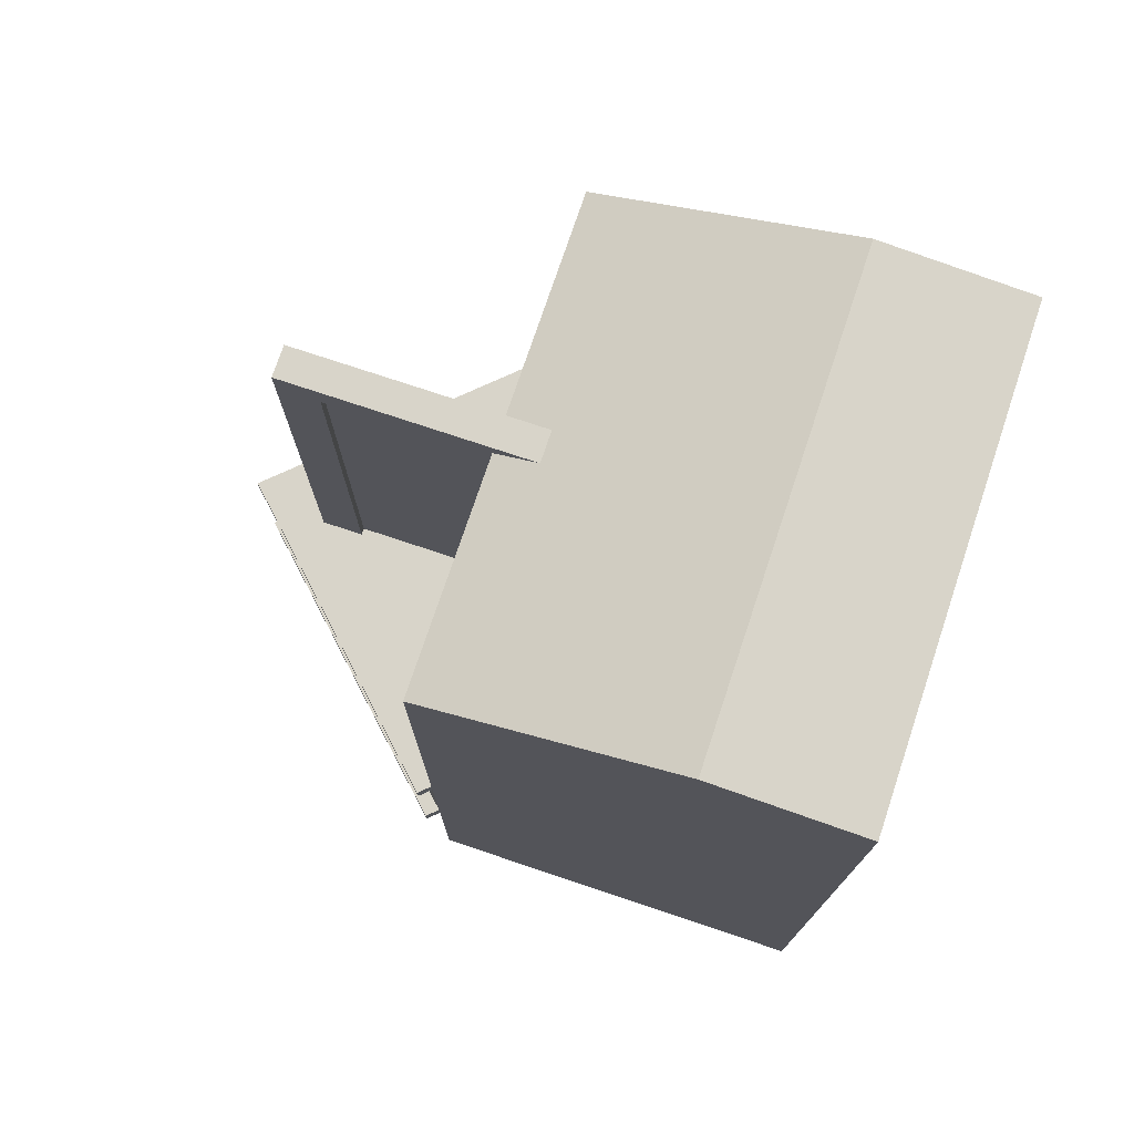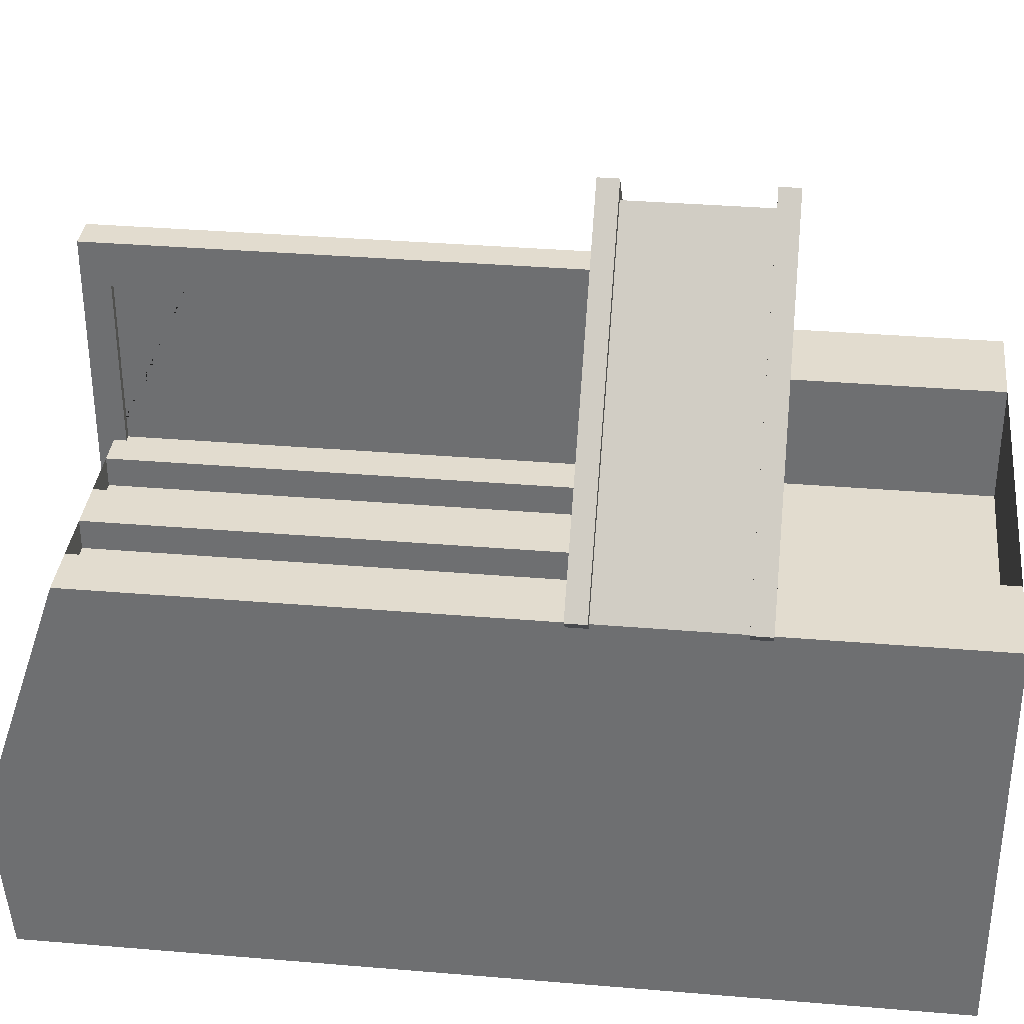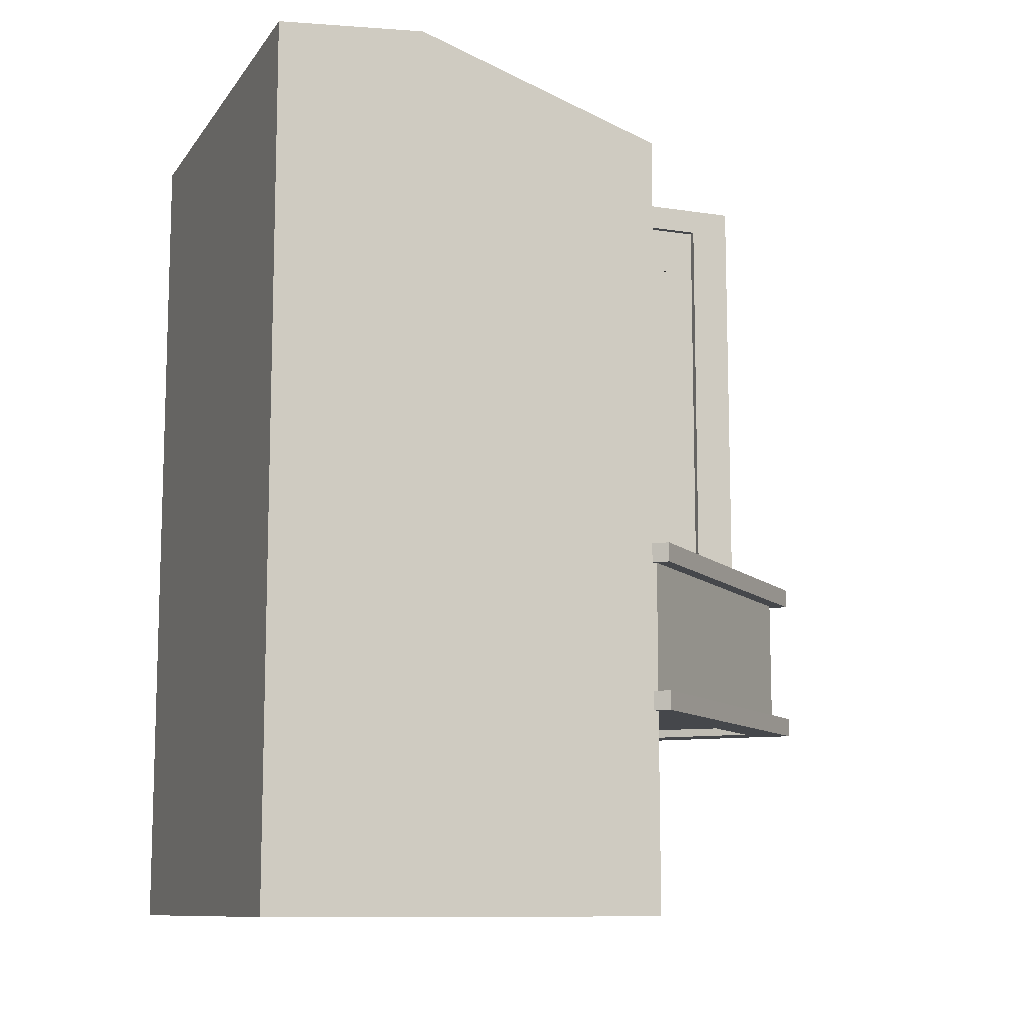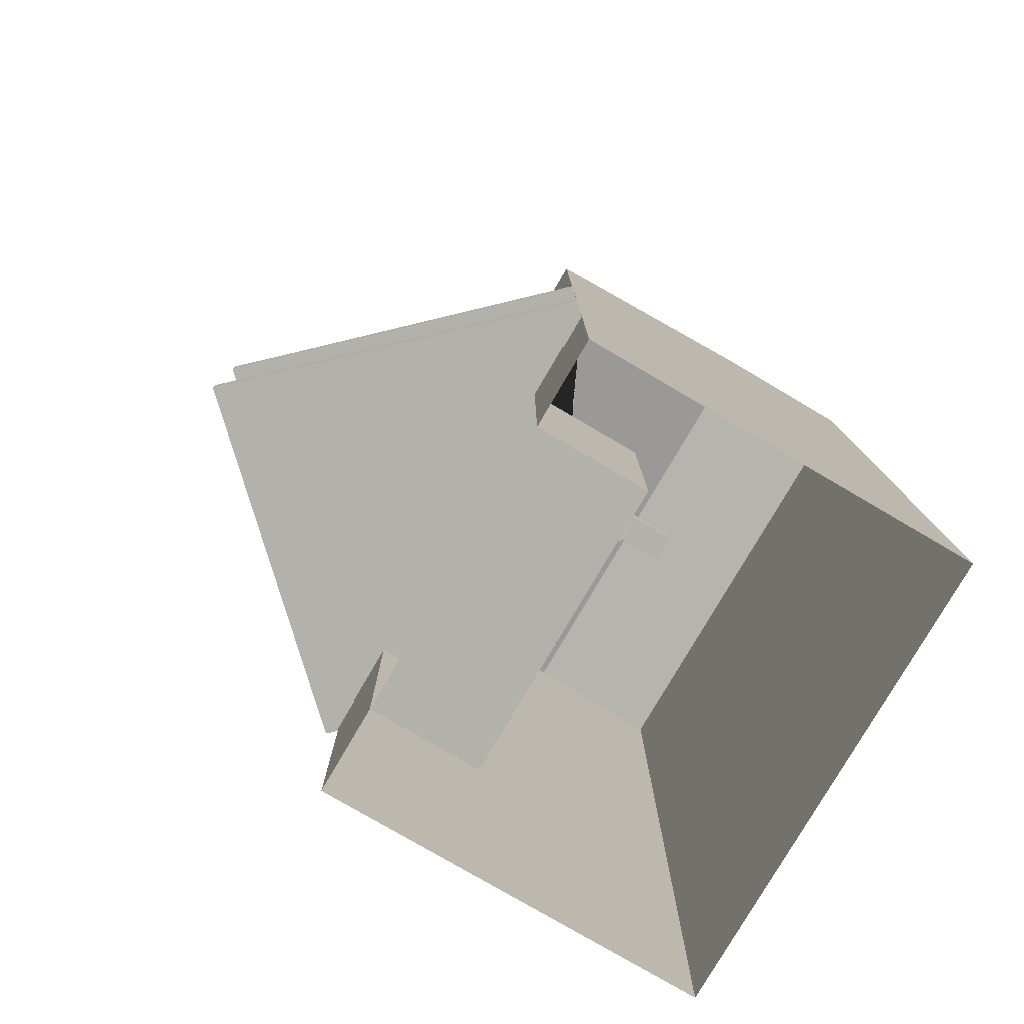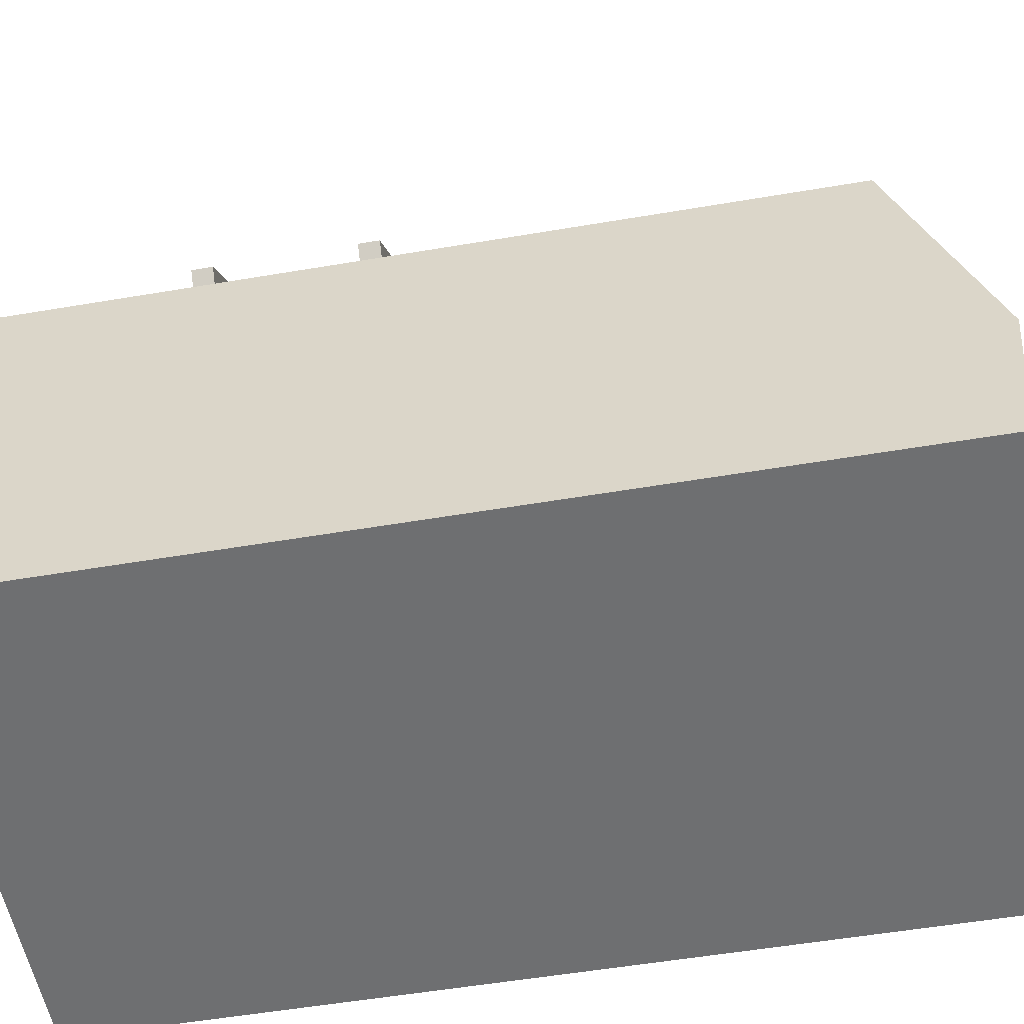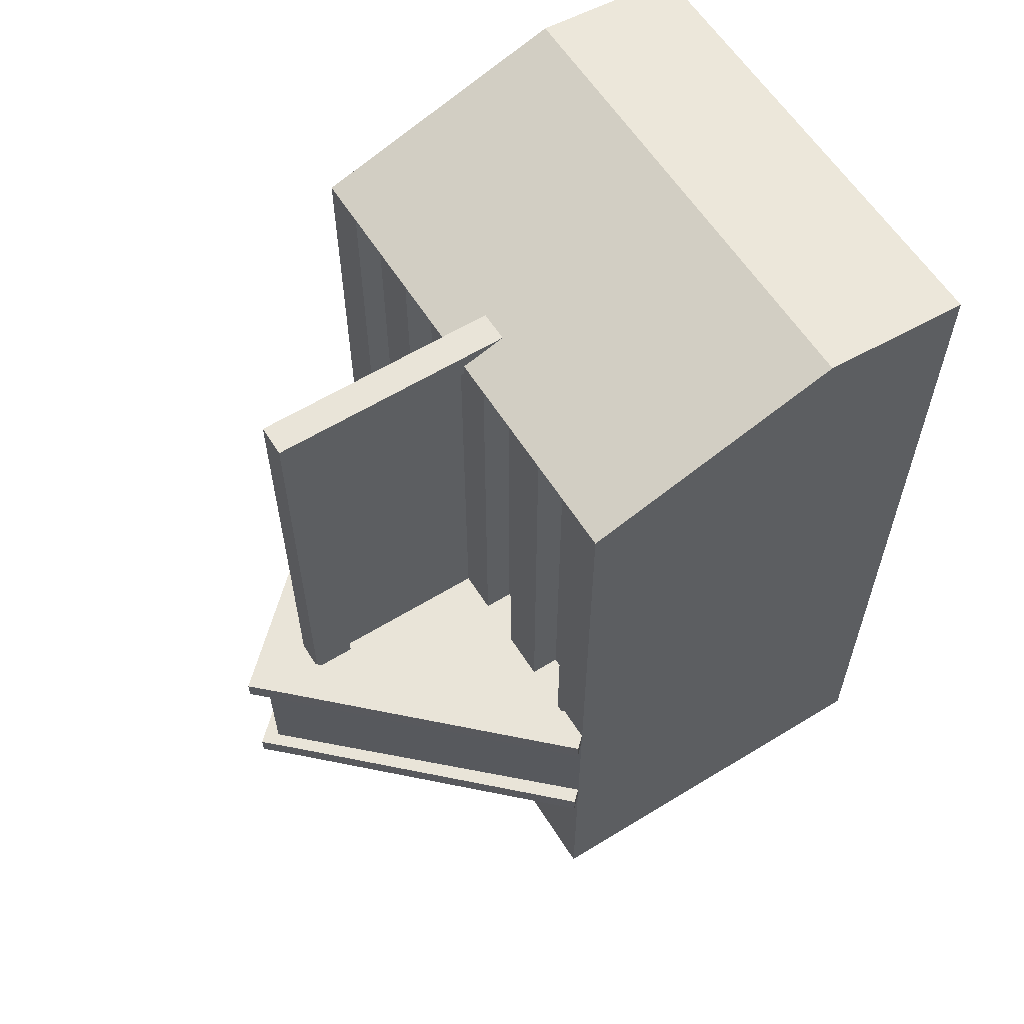
<metadata>
{"format":"obj","ext":"obj","renderer":"f3d","projection":"perspective","resolution":1024,"background":"white","views":[{"elev":75.1,"azim":108.5,"up":"+Y"},{"elev":34.7,"azim":-83.6,"up":"+Z"},{"elev":-10.5,"azim":-111.3,"up":"+Y"},{"elev":-79.0,"azim":59.7,"up":"+Y"},{"elev":-54.6,"azim":100.2,"up":"+Z"},{"elev":59.9,"azim":57.9,"up":"+Y"}]}
</metadata>
<code>
o KinoJazzDONE.002
v -0.2263 9.706 -1.055
v 0.1617 9.706 -1.055
v -0.2263 9.706 4.976
v 0.1617 9.706 4.976
v -0.2263 10.03 -1.055
v 0.1617 10.03 -1.055
v 0.1617 10.03 4.976
v -0.2263 10.03 4.976
v 0.1617 9.706 4.456
v -0.2263 9.706 4.456
v -0.2263 10.03 4.456
v 0.1617 10.03 4.456
v -0.2263 4.278 4.976
v 0.1617 4.278 4.976
v -0.2263 4.278 4.456
v 0.1617 4.278 4.456
v -0.1421 4.227 2.469
v -0.1421 9.757 2.469
v 0.07755 4.227 2.469
v 0.07755 9.757 2.469
v -0.1421 4.227 4.609
v -0.1421 9.757 4.609
v 0.07755 4.227 4.609
v 0.07755 9.757 4.609
v -0.1421 9.846 2.469
v 0.07755 9.846 2.469
v 0.07755 8.846 4.609
v -0.1421 8.846 4.609
v -0.1421 8.846 -0.2925
v -0.1421 9.757 -0.2925
v 0.07755 9.757 -0.2925
v 0.07755 8.846 -0.2925
v -3 -0 -2.496
v -3 10.74 -2.496
v 2.996 -0 -2.496
v 2.996 10.74 -2.496
v -3 -0 2.5
v -3 9.847 2.5
v 2.996 -0 2.5
v 2.996 9.847 2.5
v 2.996 10.9 -0.6383
v -3 10.9 -0.6383
v -3 1.039 2.5
v -3 1.041 -2.496
v 2.996 1.046 2.5
v 2.996 1.046 -2.496
v -0.002204 -0 2.5
v -0.002204 9.847 2.5
v -0.002204 10.74 -2.496
v -0.002204 10.9 -0.6383
v -3 2.621 2.5
v -3 2.829 -2.496
v 2.996 2.832 -2.496
v 2.996 2.626 2.5
v -0.002204 2.624 1.067
v -3 4.437 2.5
v -3 4.881 -2.496
v 2.996 4.883 -2.496
v 2.996 4.44 2.5
v -0.002204 4.439 2.5
v -0.002204 4.439 5.682
v -0.002204 2.624 5.682
v -1.875 -0 2.5
v -1.875 1.041 2.5
v -1.875 2.622 2.5
v 1.871 -0 2.5
v 1.871 1.044 2.5
v 1.871 2.625 2.5
v -1.875 -0 1.067
v -0.002204 -0 1.067
v -1.875 1.041 1.067
v -0.002204 1.042 1.067
v -1.875 2.622 1.067
v 1.871 -0 1.067
v 1.871 1.044 1.067
v 1.871 2.625 1.067
v -2.832 2.494 2.262
v -2.832 2.735 2.262
v 0.2951 2.494 5.6
v 0.2951 2.735 5.6
v -3.15 2.494 2.601
v -3.15 2.735 2.601
v -0.02345 2.494 5.94
v -0.02345 2.735 5.94
v -0.0507 2.494 5.231
v -0.0507 2.735 5.231
v -0.3693 2.494 5.57
v -0.3693 2.735 5.57
v 3.125 2.479 2.645
v 3.125 2.72 2.645
v 2.779 2.479 2.276
v 2.779 2.72 2.276
v -2.832 4.341 2.262
v -2.832 4.582 2.262
v 0.2951 4.341 5.6
v 0.2951 4.582 5.6
v -3.15 4.341 2.601
v -3.15 4.582 2.601
v -0.02345 4.341 5.94
v -0.02345 4.582 5.94
v -0.0507 4.341 5.231
v -0.0507 4.582 5.231
v -0.3693 4.341 5.57
v -0.3693 4.582 5.57
v 3.125 4.326 2.645
v 3.125 4.567 2.645
v 2.779 4.326 2.276
v 2.779 4.567 2.276
v -0.6018 9.847 2.5
v -1.201 9.847 2.5
v -1.801 9.847 2.5
v -2.4 9.847 2.5
v -2.4 4.437 2.5
v -1.801 4.438 2.5
v -1.201 4.438 2.5
v -0.6018 4.438 2.5
v 2.396 9.847 2.5
v 1.796 9.847 2.5
v 1.197 9.847 2.5
v 0.5974 9.847 2.5
v 0.5974 4.439 2.5
v 1.197 4.439 2.5
v 1.796 4.44 2.5
v 2.396 4.44 2.5
v -0.6018 9.847 2.149
v -1.201 9.847 2.149
v -1.801 9.847 2.149
v -2.4 9.847 2.149
v -2.4 4.437 2.149
v -1.801 4.438 2.149
v -1.201 4.438 2.149
v -0.6018 4.438 2.149
v 2.396 9.847 2.149
v 1.796 9.847 2.149
v 1.197 9.847 2.149
v 0.5974 9.847 2.149
v 0.5974 4.439 2.149
v 1.197 4.439 2.149
v 1.796 4.44 2.149
v 2.396 4.44 2.149
f 9 4 14 16
f 10 11 5 1
f 4 7 8 3
f 9 12 7 4
f 1 5 6 2
f 11 12 6 5
f 8 7 12 11
f 2 6 12 9
f 3 8 11 10
f 2 9 10 1
f 10 9 16 15
f 3 10 15 13
f 4 3 13 14
f 18 20 31 30
f 26 20 24 27
f 27 24 22 28
f 28 22 18 25
f 19 23 21 17
f 24 20 18 22
f 21 28 25 17
f 23 27 28 21
f 19 26 27 23
f 17 25 26 19
f 29 30 31 32
f 20 26 32 31
f 25 18 30 29
f 26 25 29 32
f 38 42 34
f 37 43 44 33
f 35 46 45 39
f 112 42 38
f 36 41 40
f 57 56 38 34
f 59 58 36 40
f 63 64 43 37
f 65 51 43 64
f 47 66 74 70
f 68 55 76
f 120 41 50 48
f 41 36 49 50
f 59 124 123 122 121 60 61
f 45 46 53 54
f 44 43 51 52
f 33 44 52 53 46 35
f 112 38 56 113
f 120 48 60 121
f 54 53 58 59
f 52 51 56 57
f 53 52 57 58
f 59 61 62 54
f 61 56 51 62
f 55 68 54 62
f 51 65 55 62
f 60 116 115 114 113 56 61
f 63 47 70 69
f 67 68 76 75
f 39 45 67 66
f 54 68 67 45
f 76 55 72 75
f 74 75 72 70
f 55 73 71 72
f 70 72 71 69
f 65 64 71 73
f 55 65 73
f 66 67 75 74
f 64 63 69 71
f 79 80 84 83
f 87 88 82 81
f 81 82 78 77
f 85 87 81 77
f 88 86 78 82
f 84 80 86 88
f 79 83 87 85
f 83 84 88 87
f 79 85 91 89
f 80 79 89 90
f 86 80 90 92
f 92 90 89 91
f 95 96 100 99
f 103 104 98 97
f 97 98 94 93
f 101 103 97 93
f 104 102 94 98
f 100 96 102 104
f 95 99 103 101
f 99 100 104 103
f 95 101 107 105
f 96 95 105 106
f 102 96 106 108
f 108 106 105 107
f 48 109 116 60
f 118 123 139 134
f 110 111 114 115
f 115 116 132 131
f 48 50 42 109
f 109 42 110
f 110 42 111
f 111 42 112
f 50 49 34 42
f 40 117 124 59
f 124 117 133 140
f 118 119 122 123
f 123 124 140 139
f 40 41 117
f 117 41 118
f 118 41 119
f 119 41 120
f 125 126 131 132
f 127 128 129 130
f 133 134 139 140
f 135 136 137 138
f 109 110 126 125
f 116 109 125 132
f 122 119 135 138
f 110 115 131 126
f 120 121 137 136
f 111 112 128 127
f 114 111 127 130
f 117 118 134 133
f 121 122 138 137
f 112 113 129 128
f 119 120 136 135
f 113 114 130 129
f 58 57 34 49 36

</code>
